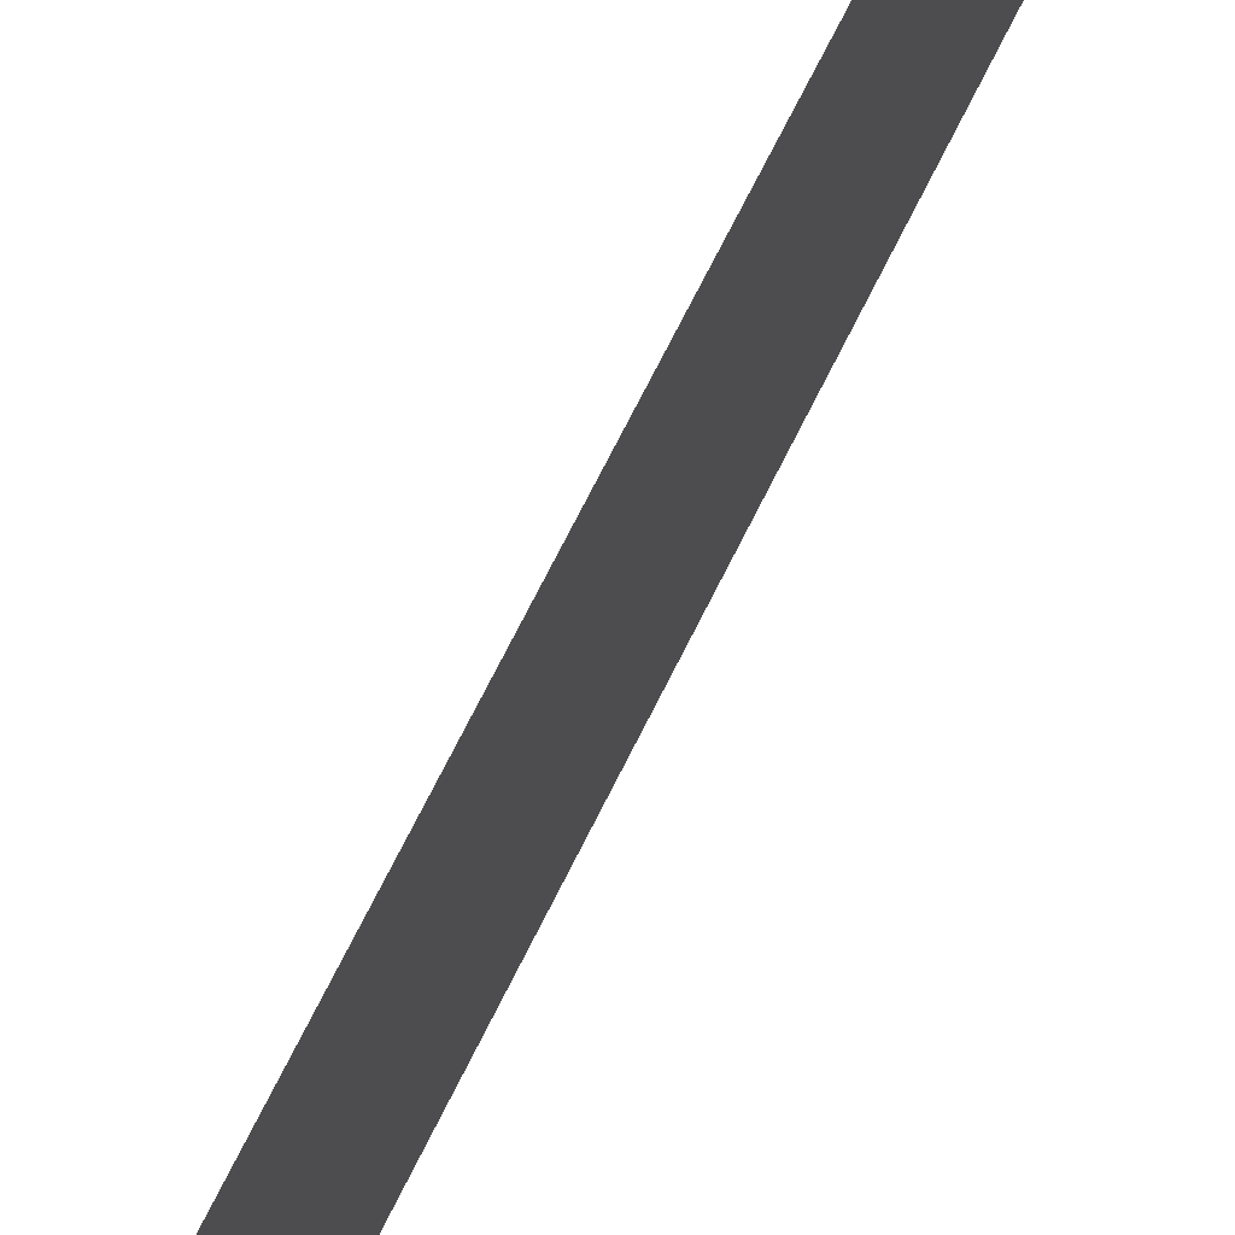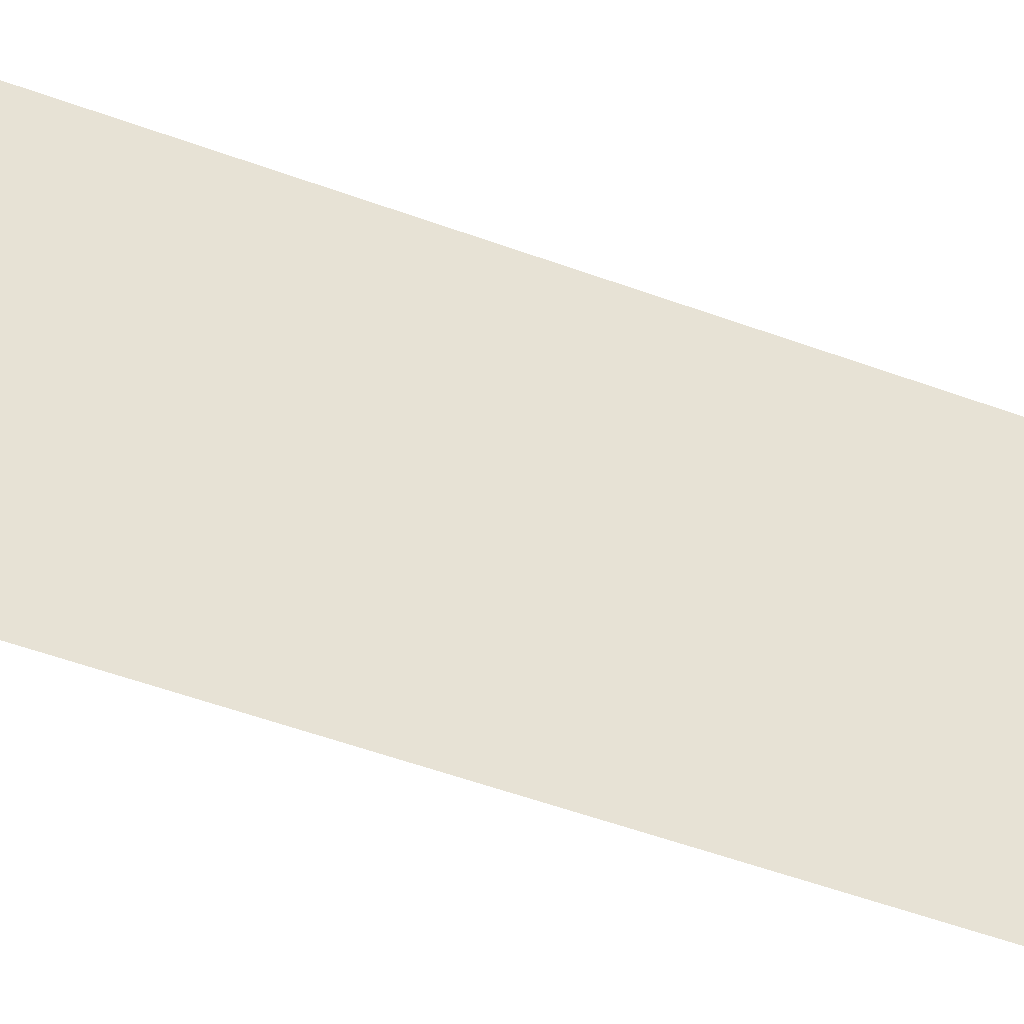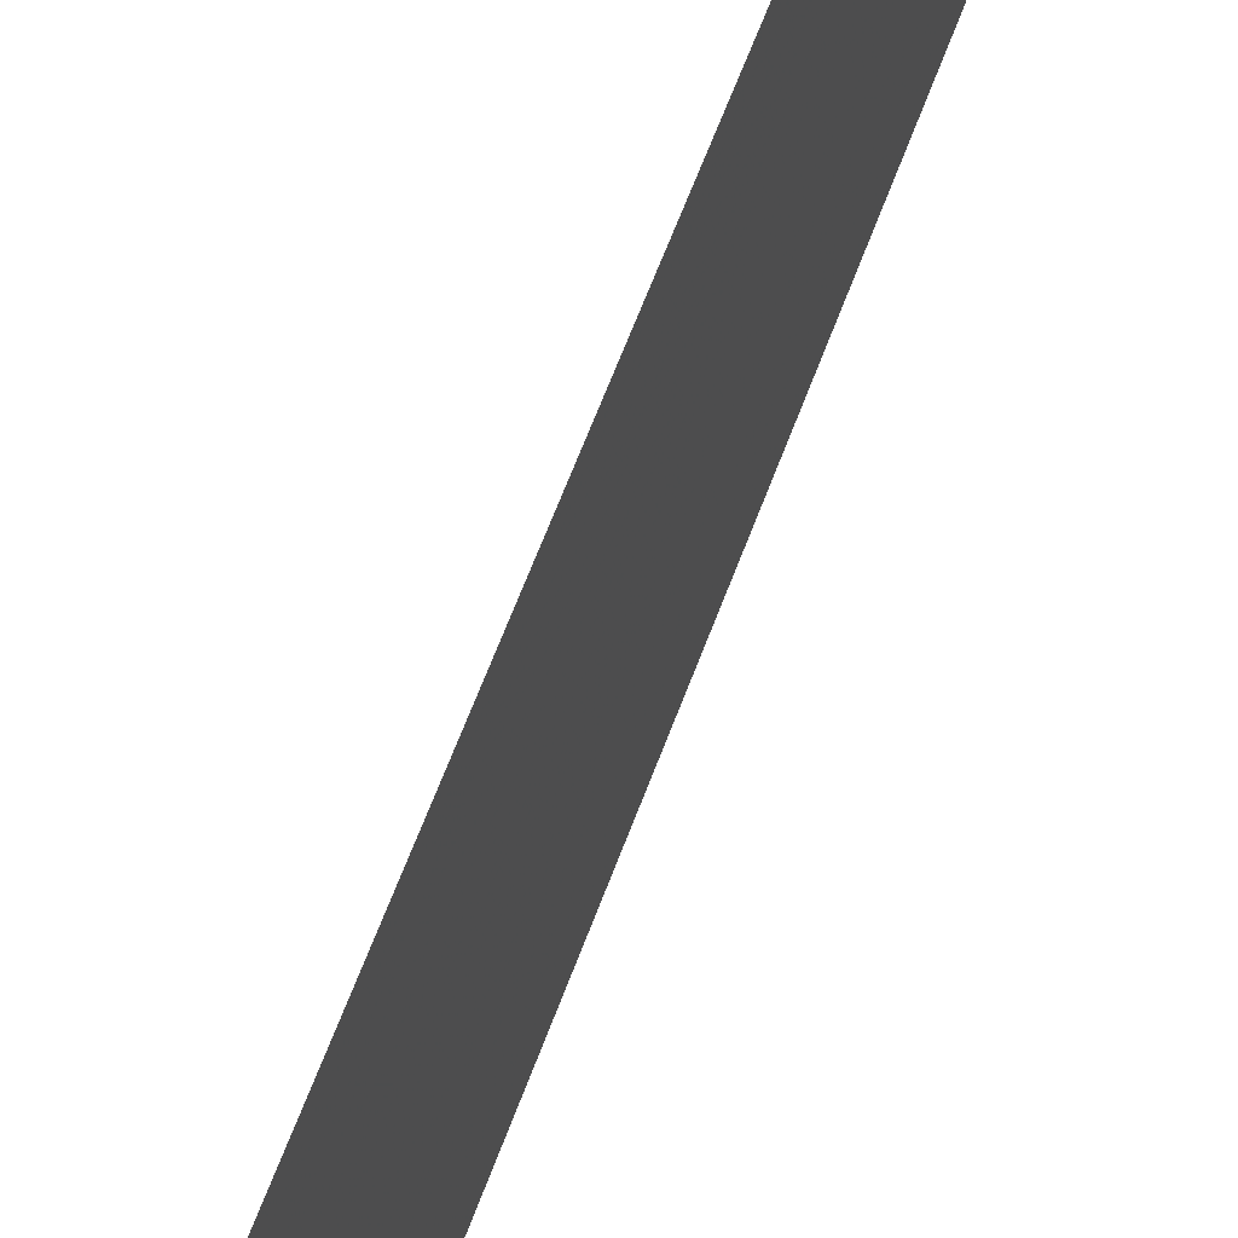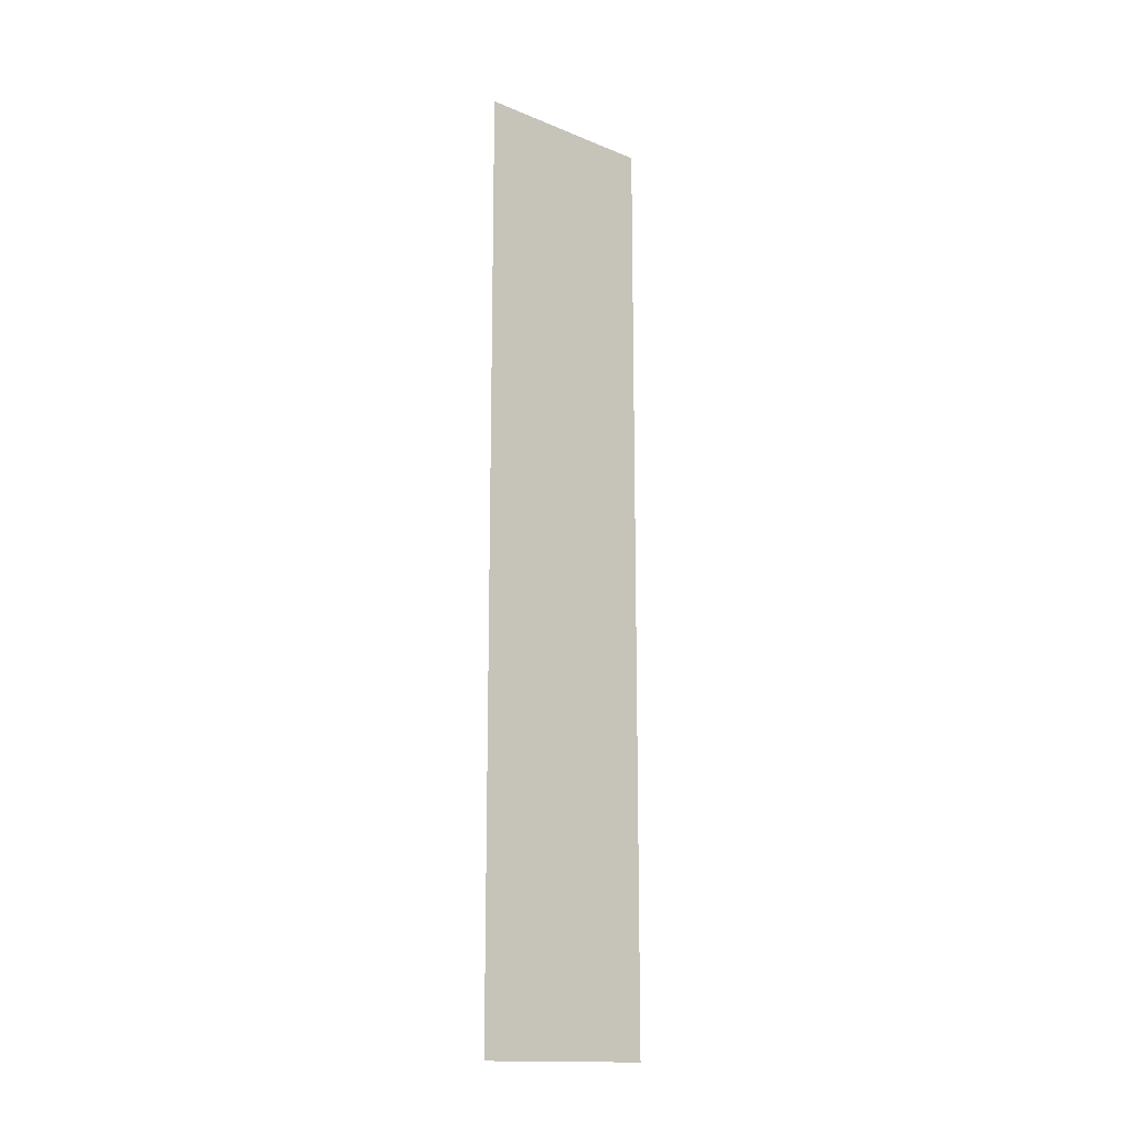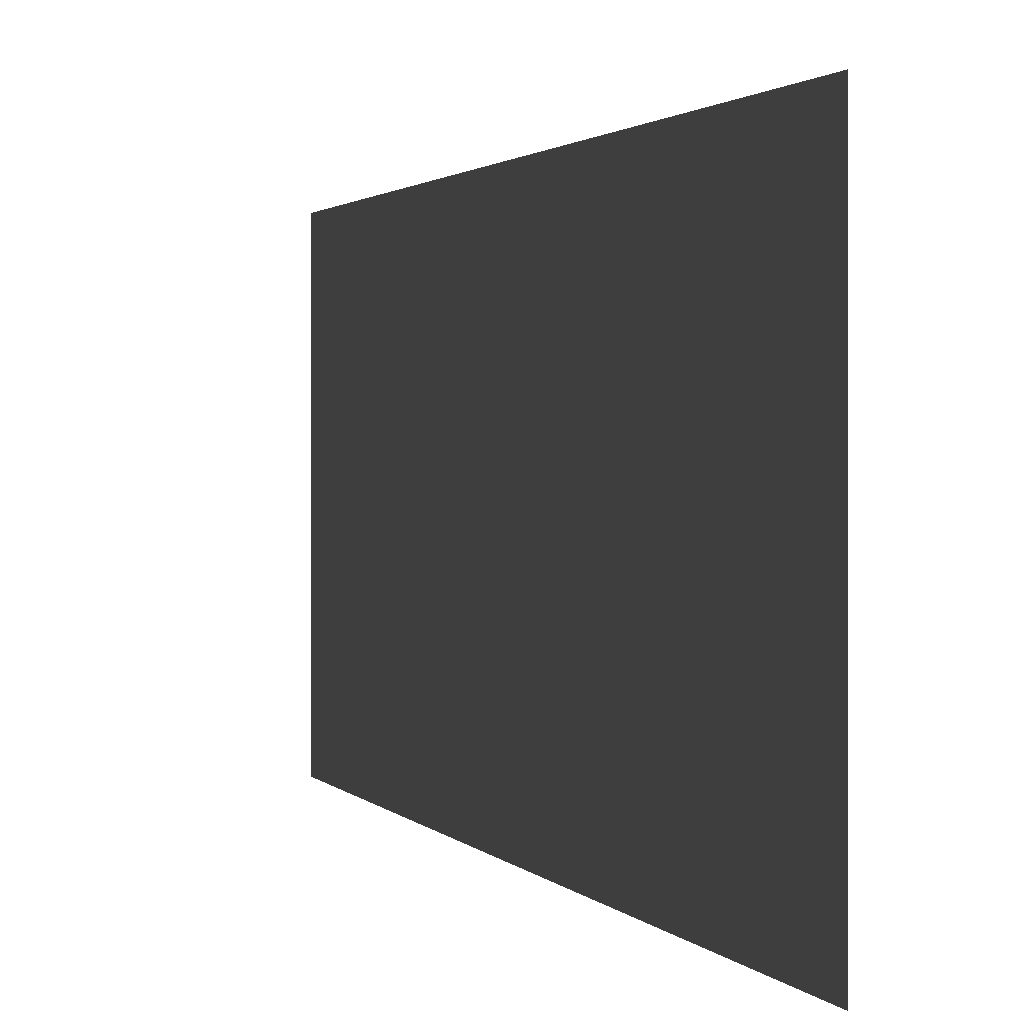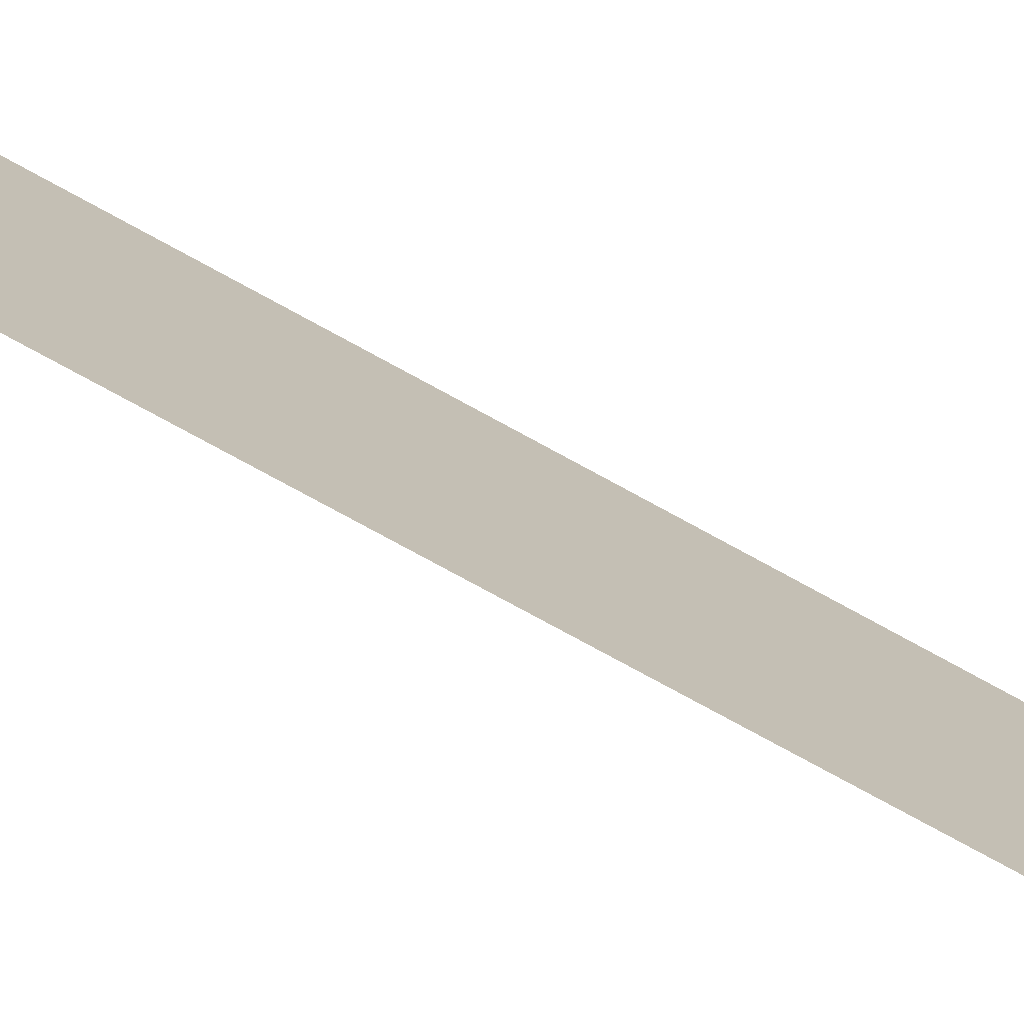
<metadata>
{"format":"obj","ext":"obj","renderer":"f3d","projection":"perspective","resolution":1024,"background":"white","views":[{"elev":66.7,"azim":25.8,"up":"+Z"},{"elev":-39.5,"azim":-116.3,"up":"+Z"},{"elev":54.4,"azim":18.6,"up":"+Z"},{"elev":-15.3,"azim":49.4,"up":"+Y"},{"elev":0.7,"azim":171.8,"up":"+Z"},{"elev":-75.6,"azim":61.2,"up":"+Z"}]}
</metadata>
<code>
v 4429 -6.4 -1434
v 4429 -6.4 -1440
v 4429 25.6 -1440
v 4429 -6.4 -1434
v 4429 25.6 -1440
v 4429 25.6 -1434
f 1 2 3
f 4 5 6

</code>
